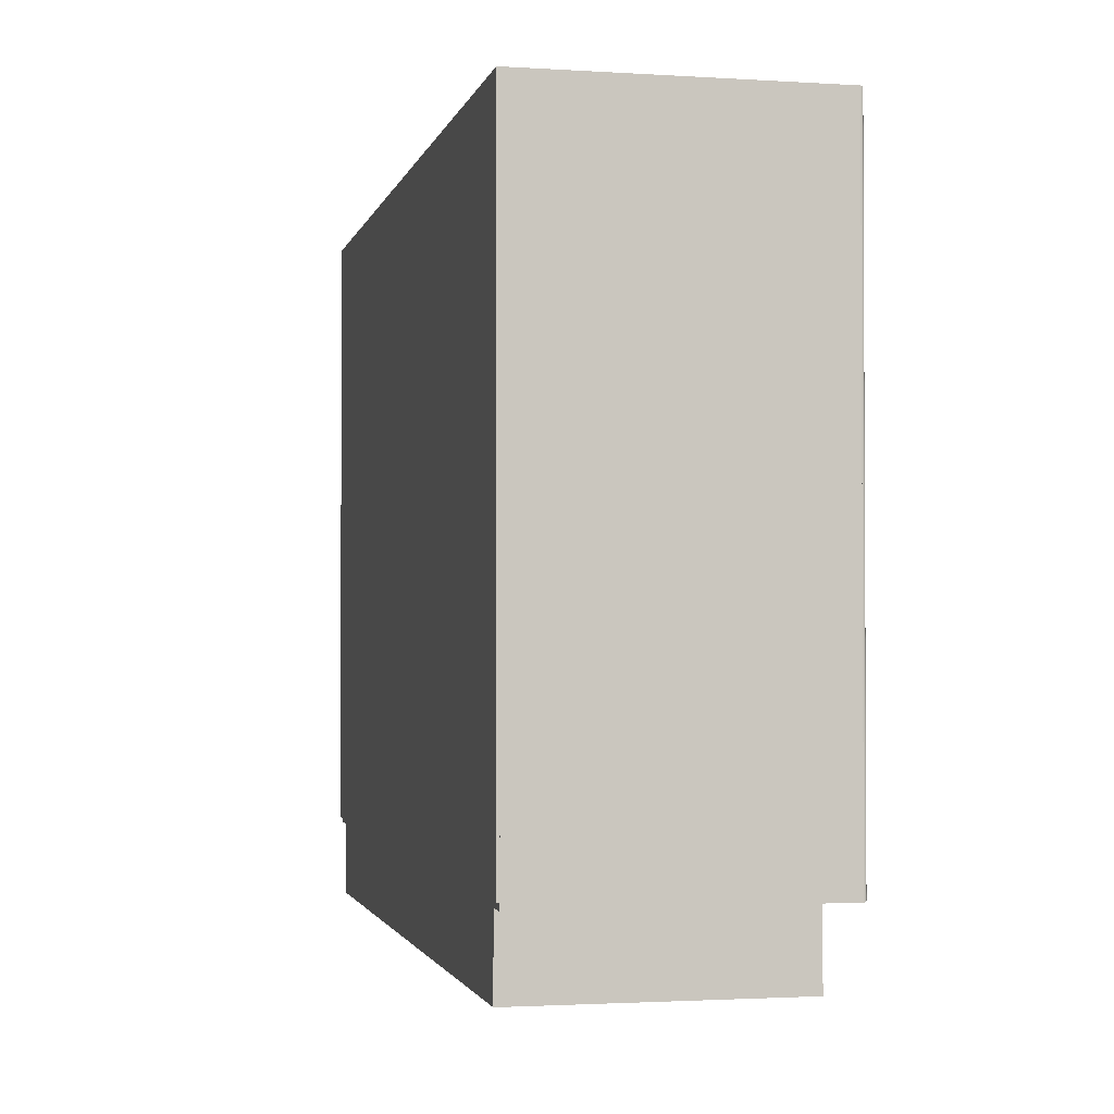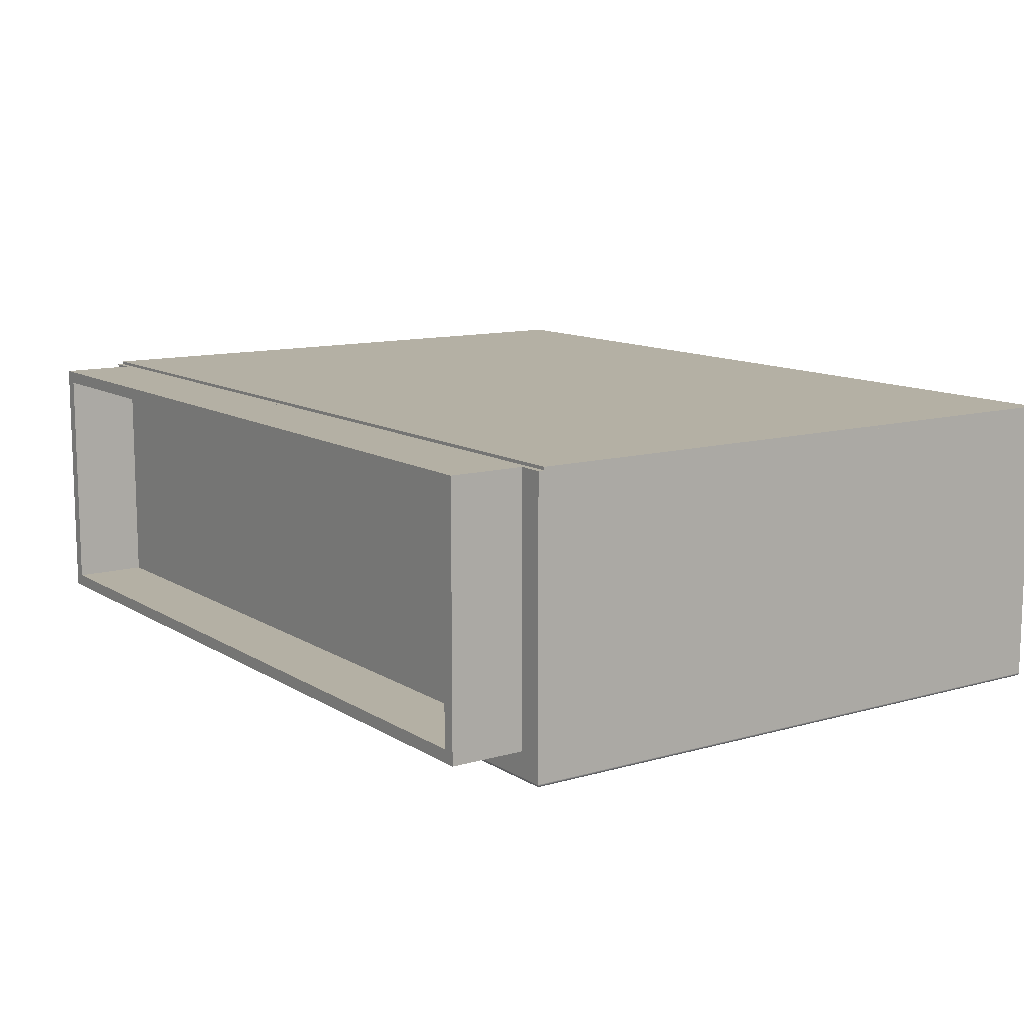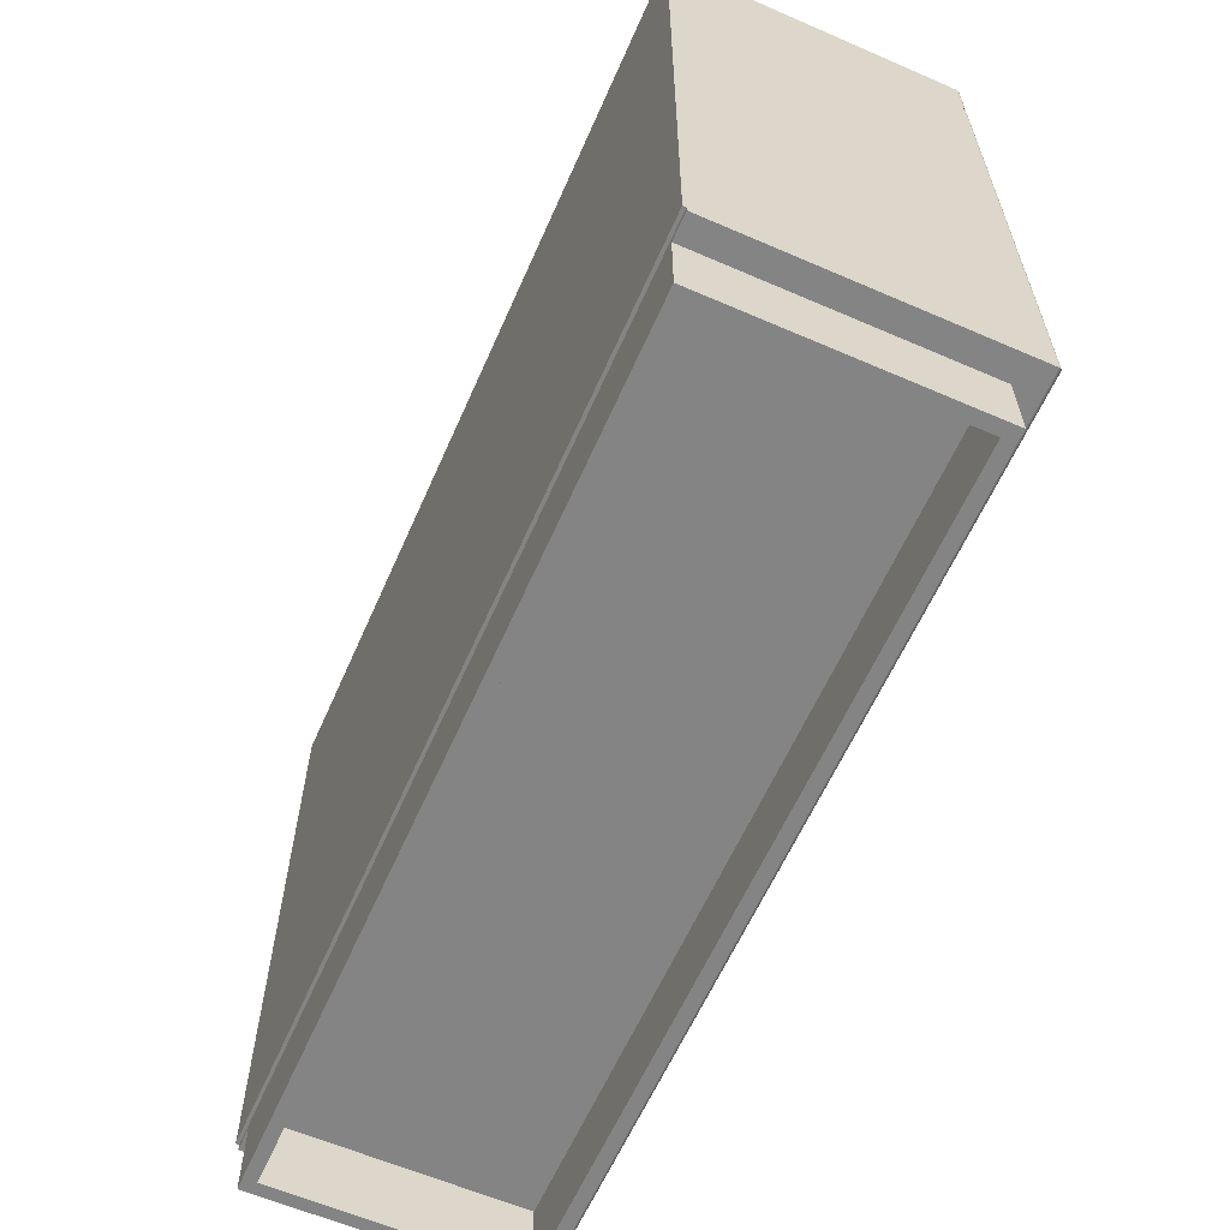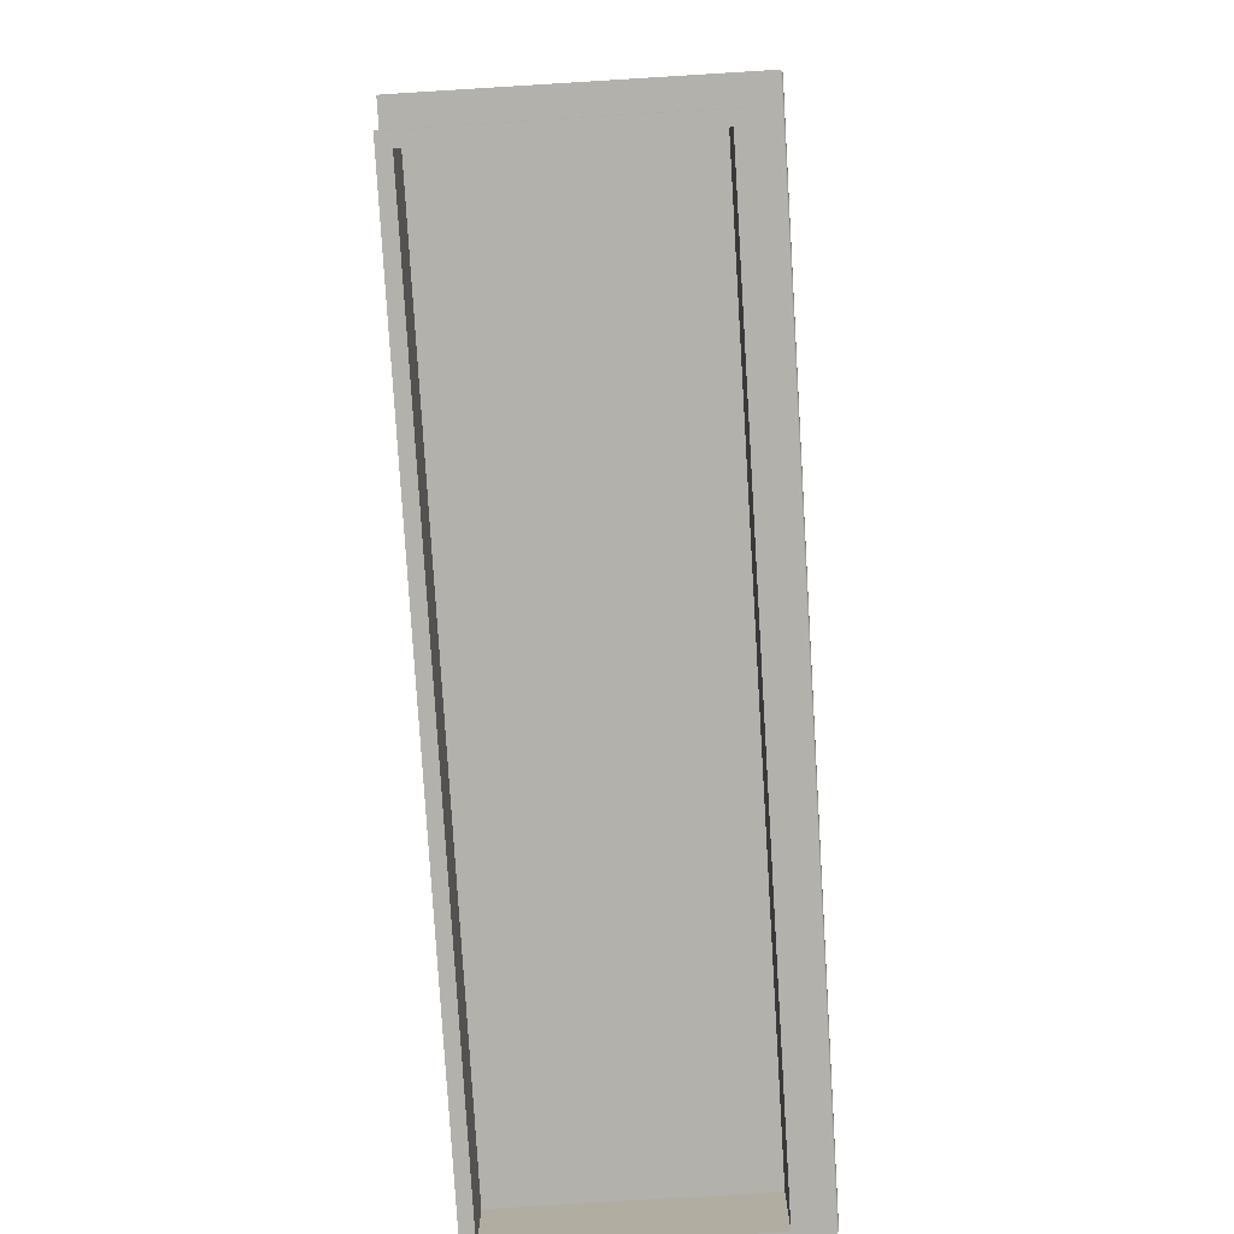
<metadata>
{"format":"obj","ext":"obj","renderer":"f3d","projection":"perspective","resolution":1024,"background":"white","views":[{"elev":-1.9,"azim":77.4,"up":"+Y"},{"elev":11.5,"azim":55.3,"up":"+Z"},{"elev":-61.4,"azim":66.2,"up":"+Y"},{"elev":-79.1,"azim":93.5,"up":"+Y"}]}
</metadata>
<code>
v -0.3718 0.03157 -0.05374
v 0.3749 0.03047 -0.0529
v -0.3718 0.03047 -0.0529
v 0.3749 0.03157 -0.05374
v -0.3718 0.02963 -0.0518
v -0.3718 0.03686 -0.05374
v -0.3718 0.03284 -0.05427
v 0.3749 0.03686 -0.05374
v 0.3749 0.02963 -0.0518
v -0.3718 0.03796 -0.0529
v -0.3718 0.03558 -0.05427
v 0.3749 0.03284 -0.05427
v 0.3749 0.03558 -0.05427
v 0.3749 0.03796 -0.0529
v -0.3718 0.0291 -0.05052
v -0.3718 0.0388 -0.0518
v -0.3718 0.03421 -0.05445
v 0.3749 0.0388 -0.0518
v 0.3749 0.0291 -0.05052
v 0.3749 0.03421 -0.05445
v 0.3749 0.03933 -0.05052
v -0.3718 0.02892 -0.04915
v -0.3718 0.03933 -0.05052
v 0.3749 0.03951 -0.04915
v 0.3749 0.02892 -0.04915
v -0.3718 0.03951 -0.04915
v -0.3718 0.02892 0.1839
v 0.3749 0.03951 0.1839
v 0.3749 0.02892 0.1839
v -0.3718 0.03951 0.1839
v 0.3802 0.3061 -0.05974
v 0.3801 -0.234 -0.06043
v 0.3801 0.306 -0.06043
v 0.3802 -0.2341 -0.05974
v 0.3799 -0.2338 -0.06107
v -0.3771 0.3061 -0.05974
v 0.3802 0.3008 -0.05974
v -0.3771 -0.2341 -0.05974
v 0.3799 0.3057 -0.06107
v -0.377 -0.234 -0.06043
v -0.377 0.306 -0.06043
v 0.3802 0.3061 0.1865
v 0.3802 -0.2288 -0.05974
v 0.359 -0.2341 -0.03856
v 0.3794 -0.2333 -0.06162
v -0.3767 -0.2338 -0.06107
v -0.3771 0.3061 0.1865
v 0.3802 0.3008 0.1839
v 0.3749 0.3008 -0.05974
v 0.3802 -0.2288 0.1839
v 0.359 -0.2341 0.1839
v -0.3559 -0.2341 -0.03856
v 0.3794 0.3053 -0.06162
v -0.3767 0.3057 -0.06107
v -0.3771 -0.2288 -0.05974
v -0.3771 0.3008 0.1839
v -0.3771 0.3008 0.1865
v 0.3802 0.3008 0.1865
v 0.3749 -0.2288 -0.05974
v 0.3802 -0.2341 0.1839
v 0.359 -0.2977 -0.03856
v -0.3771 -0.2341 0.1839
v 0.3789 -0.2328 -0.06204
v -0.3763 -0.2333 -0.06162
v -0.3763 0.3053 -0.06162
v -0.3771 0.3008 -0.05974
v 0.3749 0.3008 0.1839
v 0.375 0.3009 -0.06043
v 0.3749 -0.2288 0.1839
v 0.359 -0.2977 0.1839
v -0.3559 -0.2977 -0.03856
v -0.3559 -0.2341 0.1839
v 0.3789 0.3048 -0.06204
v -0.3758 -0.2328 -0.06204
v -0.3771 -0.2288 0.1839
v -0.3718 0.3008 -0.05974
v -0.3771 -0.2288 0.1865
v -0.3718 0.3008 0.1839
v 0.3802 -0.2288 0.1865
v 0.375 -0.2289 -0.06043
v -0.3719 0.3009 -0.06043
v -0.3718 -0.2288 -0.05974
v 0.3483 -0.2341 0.1839
v -0.3559 -0.2977 0.1839
v 0.3483 -0.2977 0.1731
v 0.3483 -0.2977 -0.02784
v 0.3783 -0.2321 -0.0623
v -0.3751 -0.2321 -0.0623
v -0.3718 -0.2288 0.1839
v 0.3753 0.3011 -0.06107
v -0.3719 -0.2289 -0.06043
v -0.3722 0.3011 -0.06107
v -0.3452 -0.2341 0.1839
v -0.3452 -0.2977 -0.02784
v 0.3783 0.3041 -0.0623
v -0.3758 0.3048 -0.06204
v 0.3753 -0.2292 -0.06107
v -0.3722 -0.2292 -0.06107
v 0.3483 -0.2341 0.1731
v -0.3452 -0.2977 0.1731
v 0.3483 -0.2341 -0.02784
v 0.3776 -0.2315 -0.06239
v -0.3745 -0.2315 -0.06239
v -0.3751 0.3041 -0.0623
v 0.3757 0.3016 -0.06162
v -0.3726 0.3016 -0.06162
v -0.3726 -0.2296 -0.06162
v -0.3452 -0.2341 0.1731
v -0.3452 -0.2341 -0.02784
v 0.3776 0.3034 -0.06239
v 0.3757 -0.2296 -0.06162
v 0.3769 -0.2308 -0.0623
v -0.3738 -0.2308 -0.0623
v -0.3745 0.3034 -0.06239
v 0.3762 0.3021 -0.06204
v -0.3731 0.3021 -0.06204
v 0.3769 0.3027 -0.0623
v 0.3762 -0.2301 -0.06204
v -0.3731 -0.2301 -0.06204
v -0.3738 0.3027 -0.0623
v 0.01146 0.3008 -0.05052
v 0.00105 0.3008 -0.04915
v 0.01164 0.3008 -0.04915
v 0.01093 0.3008 -0.0518
v 0.01164 0.3008 0.1839
v 0.01146 -0.2288 -0.05052
v 0.01093 -0.2288 -0.0518
v 0.01009 0.3008 -0.0529
v 0.00105 0.3008 0.1839
v 0.01164 -0.2288 -0.04915
v 0.01009 -0.2288 -0.0529
v 0.00899 0.3008 -0.05374
v 0.00105 -0.2288 0.1839
v 0.01164 -0.2288 0.1839
v 0.00105 -0.2288 -0.04915
v 0.007714 0.3008 -0.05427
v 0.00899 -0.2288 -0.05374
v 0.006346 0.3008 -0.05445
v 0.001234 0.3008 -0.05052
v 0.007714 -0.2288 -0.05427
v 0.004978 0.3008 -0.05427
v 0.001234 -0.2288 -0.05052
v 0.001759 0.3008 -0.0518
v 0.006346 -0.2288 -0.05445
v 0.003694 0.3008 -0.05374
v 0.001759 -0.2288 -0.0518
v 0.002601 0.3008 -0.0529
v 0.004978 -0.2288 -0.05427
v 0.002601 -0.2288 -0.0529
v 0.003694 -0.2288 -0.05374
v -0.3771 0.02539 0.1839
g mesh1_mesh1-geometry
f 1 2 3
f 2 1 4
f 3 2 1
f 4 1 2
f 2 5 3
f 3 5 2
f 6 1 3
f 3 1 6
f 7 4 1
f 1 4 7
f 4 8 2
f 2 8 4
f 5 2 9
f 9 2 5
f 10 3 5
f 5 3 10
f 11 1 6
f 6 1 11
f 6 3 10
f 10 3 6
f 4 7 12
f 12 7 4
f 11 7 1
f 1 7 11
f 4 13 8
f 8 13 4
f 2 8 14
f 14 8 2
f 2 14 9
f 9 14 2
f 9 15 5
f 5 15 9
f 10 5 16
f 16 5 10
f 6 13 11
f 11 13 6
f 10 8 6
f 6 8 10
f 17 12 7
f 7 12 17
f 12 13 4
f 4 13 12
f 7 11 17
f 17 11 7
f 13 6 8
f 8 6 13
f 8 10 14
f 14 10 8
f 9 14 18
f 18 14 9
f 15 9 19
f 19 9 15
f 16 5 15
f 15 5 16
f 18 10 16
f 16 10 18
f 20 11 13
f 13 11 20
f 12 17 20
f 20 17 12
f 13 12 20
f 20 12 13
f 11 20 17
f 17 20 11
f 10 18 14
f 14 18 10
f 9 18 21
f 21 18 9
f 9 21 19
f 19 21 9
f 19 22 15
f 15 22 19
f 16 15 23
f 23 15 16
f 16 21 18
f 18 21 16
f 19 21 24
f 24 21 19
f 22 19 25
f 25 19 22
f 26 15 22
f 22 15 26
f 23 15 26
f 26 15 23
f 21 16 23
f 23 16 21
f 23 24 21
f 21 24 23
f 19 24 25
f 25 24 19
f 25 27 22
f 22 27 25
f 27 26 22
f 22 26 27
f 24 23 26
f 26 23 24
f 28 25 24
f 24 25 28
f 27 25 29
f 29 25 27
f 26 27 30
f 30 27 26
f 26 28 24
f 24 28 26
f 25 28 29
f 29 28 25
f 28 27 29
f 29 27 28
f 27 28 30
f 30 28 27
f 28 26 30
f 30 26 28
g mesh2_mesh2-geometry
l 2 4
l 9 2
l 4 12
l 19 9
l 12 20
l 25 19
l 20 13
l 22 25
l 25 29
l 24 25
l 13 8
l 22 15
l 27 22
l 26 22
l 29 28
l 29 27
l 21 24
l 24 26
l 24 28
l 8 14
l 15 5
l 27 30
l 30 26
l 23 26
l 28 30
l 18 21
l 14 18
l 5 3
l 16 23
l 3 1
l 10 16
l 1 7
l 6 10
l 7 17
l 11 6
l 17 11
g mesh3_mesh3-geometry
f 31 32 33
f 32 31 34
f 33 32 31
f 34 31 32
f 35 33 32
f 32 33 35
f 33 36 31
f 31 36 33
f 34 31 37
f 37 31 34
f 38 32 34
f 34 32 38
f 33 35 39
f 39 35 33
f 40 35 32
f 32 35 40
f 36 33 41
f 41 33 36
f 36 42 31
f 31 42 36
f 42 37 31
f 31 37 42
f 34 37 43
f 43 37 34
f 32 38 40
f 40 38 32
f 34 44 38
f 38 44 34
f 45 39 35
f 35 39 45
f 39 41 33
f 33 41 39
f 35 40 46
f 46 40 35
f 41 38 36
f 36 38 41
f 42 36 47
f 47 36 42
f 37 42 48
f 48 42 37
f 43 49 37
f 37 49 43
f 48 43 37
f 37 43 48
f 50 34 43
f 43 34 50
f 38 41 40
f 40 41 38
f 34 51 44
f 44 51 34
f 38 44 52
f 52 44 38
f 39 45 53
f 53 45 39
f 46 45 35
f 35 45 46
f 41 39 54
f 54 39 41
f 40 54 46
f 46 54 40
f 36 38 55
f 55 38 36
f 36 56 47
f 47 56 36
f 57 42 47
f 47 42 57
f 48 42 58
f 58 42 48
f 49 48 37
f 37 48 49
f 49 43 59
f 59 43 49
f 43 48 50
f 50 48 43
f 34 50 60
f 60 50 34
f 59 50 43
f 43 50 59
f 54 40 41
f 41 40 54
f 51 34 60
f 60 34 51
f 51 61 44
f 44 61 51
f 61 52 44
f 44 52 61
f 38 52 62
f 62 52 38
f 63 53 45
f 45 53 63
f 53 54 39
f 39 54 53
f 45 46 64
f 64 46 45
f 65 46 54
f 54 46 65
f 62 55 38
f 38 55 62
f 36 55 66
f 66 55 36
f 56 36 66
f 66 36 56
f 47 56 57
f 57 56 47
f 42 57 58
f 58 57 42
f 58 50 48
f 48 50 58
f 57 48 58
f 58 48 57
f 48 49 67
f 67 49 48
f 68 59 49
f 49 59 68
f 69 49 59
f 59 49 69
f 48 69 50
f 50 69 48
f 50 51 60
f 60 51 50
f 50 59 69
f 69 59 50
f 61 51 70
f 70 51 61
f 52 61 71
f 71 61 52
f 62 52 72
f 72 52 62
f 53 63 73
f 73 63 53
f 45 74 63
f 63 74 45
f 54 53 65
f 65 53 54
f 46 65 64
f 64 65 46
f 74 45 64
f 64 45 74
f 55 62 75
f 75 62 55
f 75 66 55
f 55 66 75
f 66 75 56
f 56 75 66
f 76 56 66
f 66 56 76
f 56 77 57
f 57 77 56
f 78 57 56
f 56 57 78
f 77 58 57
f 57 58 77
f 50 58 79
f 79 58 50
f 48 57 67
f 67 57 48
f 67 57 49
f 49 57 67
f 49 69 67
f 67 69 49
f 69 48 67
f 67 48 69
f 59 68 80
f 80 68 59
f 49 81 68
f 68 81 49
f 82 69 59
f 59 69 82
f 50 77 69
f 69 77 50
f 75 50 69
f 69 50 75
f 51 50 83
f 83 50 51
f 51 84 70
f 70 84 51
f 70 85 61
f 61 85 70
f 61 86 71
f 71 86 61
f 84 52 71
f 71 52 84
f 52 84 72
f 72 84 52
f 72 50 62
f 62 50 72
f 87 73 63
f 63 73 87
f 73 65 53
f 53 65 73
f 88 63 74
f 74 63 88
f 65 74 64
f 64 74 65
f 62 50 75
f 75 50 62
f 89 55 75
f 75 55 89
f 77 56 75
f 75 56 77
f 75 78 56
f 56 78 75
f 56 76 78
f 78 76 56
f 49 57 78
f 78 57 49
f 58 77 79
f 79 77 58
f 77 50 79
f 79 50 77
f 90 80 68
f 68 80 90
f 91 59 80
f 80 59 91
f 81 49 76
f 76 49 81
f 92 68 81
f 81 68 92
f 69 82 89
f 89 82 69
f 59 91 82
f 82 91 59
f 69 77 89
f 89 77 69
f 75 69 89
f 89 69 75
f 83 50 93
f 93 50 83
f 72 51 83
f 83 51 72
f 84 51 72
f 72 51 84
f 85 70 84
f 84 70 85
f 86 61 85
f 85 61 86
f 71 86 94
f 94 86 71
f 71 94 84
f 84 94 71
f 93 50 72
f 72 50 93
f 73 87 95
f 95 87 73
f 63 88 87
f 87 88 63
f 65 73 96
f 96 73 65
f 96 88 74
f 74 88 96
f 74 65 96
f 96 65 74
f 55 89 82
f 82 89 55
f 89 77 75
f 75 77 89
f 78 75 89
f 89 75 78
f 78 82 76
f 76 82 78
f 76 49 78
f 78 49 76
f 80 90 97
f 97 90 80
f 68 92 90
f 90 92 68
f 80 98 91
f 91 98 80
f 76 91 81
f 81 91 76
f 81 98 92
f 92 98 81
f 82 78 89
f 89 78 82
f 91 76 82
f 82 76 91
f 72 83 93
f 93 83 72
f 93 99 83
f 83 99 93
f 85 84 100
f 100 84 85
f 85 101 86
f 86 101 85
f 101 94 86
f 86 94 101
f 100 84 94
f 94 84 100
f 102 95 87
f 87 95 102
f 95 96 73
f 73 96 95
f 103 87 88
f 88 87 103
f 88 96 104
f 104 96 88
f 105 97 90
f 90 97 105
f 98 80 97
f 97 80 98
f 106 90 92
f 92 90 106
f 98 81 91
f 91 81 98
f 107 92 98
f 98 92 107
f 99 93 108
f 108 93 99
f 108 85 100
f 100 85 108
f 101 85 99
f 99 85 101
f 94 101 109
f 109 101 94
f 94 108 100
f 100 108 94
f 95 102 110
f 110 102 95
f 87 103 102
f 102 103 87
f 96 95 104
f 104 95 96
f 104 103 88
f 88 103 104
f 97 105 111
f 111 105 97
f 90 106 105
f 105 106 90
f 97 107 98
f 98 107 97
f 92 107 106
f 106 107 92
f 85 108 99
f 99 108 85
f 108 101 99
f 99 101 108
f 101 108 109
f 109 108 101
f 108 94 109
f 109 94 108
f 112 110 102
f 102 110 112
f 110 104 95
f 95 104 110
f 113 102 103
f 103 102 113
f 103 104 114
f 114 104 103
f 115 111 105
f 105 111 115
f 107 97 111
f 111 97 107
f 116 105 106
f 106 105 116
f 107 116 106
f 106 116 107
f 110 112 117
f 117 112 110
f 102 113 112
f 112 113 102
f 104 110 114
f 114 110 104
f 114 113 103
f 103 113 114
f 111 115 118
f 118 115 111
f 105 116 115
f 115 116 105
f 118 107 111
f 111 107 118
f 116 107 119
f 119 107 116
f 118 117 112
f 112 117 118
f 117 114 110
f 110 114 117
f 119 112 113
f 113 112 119
f 113 114 120
f 120 114 113
f 117 118 115
f 115 118 117
f 120 115 116
f 116 115 120
f 107 118 119
f 119 118 107
f 119 120 116
f 116 120 119
f 112 119 118
f 118 119 112
f 114 117 120
f 120 117 114
f 120 119 113
f 113 119 120
f 115 120 117
f 117 120 115
g mesh4_mesh4-geometry
l 32 34
l 35 32
l 34 43
l 34 38
l 60 34
l 45 35
l 43 37
l 43 59
l 50 43
l 40 38
l 55 38
l 38 62
l 51 60
l 60 50
l 63 45
l 37 31
l 37 49
l 37 48
l 59 49
l 82 59
l 59 80
l 69 59
l 50 79
l 48 50
l 69 50
l 46 40
l 55 66
l 75 55
l 62 75
l 62 72
l 51 70
l 83 51
l 44 51
l 87 63
l 31 33
l 31 36
l 31 42
l 49 76
l 68 49
l 49 67
l 67 48
l 48 58
l 76 82
l 82 91
l 89 82
l 80 97
l 89 69
l 67 69
l 58 79
l 77 79
l 64 46
l 66 56
l 66 36
l 75 77
l 56 75
l 75 89
l 72 93
l 72 84
l 72 52
l 70 84
l 61 70
l 93 83
l 44 61
l 52 44
l 102 87
l 33 39
l 41 36
l 36 47
l 47 42
l 58 42
l 76 81
l 76 78
l 90 68
l 57 58
l 91 98
l 78 89
l 97 111
l 57 77
l 74 64
l 78 56
l 56 57
l 84 71
l 52 71
l 71 61
l 112 102
l 39 53
l 54 41
l 57 47
l 81 92
l 105 90
l 98 107
l 111 118
l 88 74
l 118 112
l 53 73
l 65 54
l 92 106
l 115 105
l 107 119
l 103 88
l 73 95
l 96 65
l 106 116
l 117 115
l 119 113
l 113 103
l 95 110
l 104 96
l 116 120
l 110 117
l 114 104
l 120 114
g mesh5_mesh5-geometry
l 108 100
l 108 99
l 108 109
l 85 100
l 100 94
l 101 99
l 99 85
l 109 94
l 109 101
l 86 85
l 94 86
l 101 86
g mesh6_mesh6-geometry
f 121 122 123
f 122 121 124
f 123 122 121
f 124 121 122
f 122 125 123
f 123 125 122
f 123 126 121
f 121 126 123
f 121 127 124
f 124 127 121
f 122 124 128
f 128 124 122
f 125 122 129
f 129 122 125
f 125 130 123
f 123 130 125
f 126 123 130
f 130 123 126
f 127 121 126
f 126 121 127
f 131 124 127
f 127 124 131
f 124 131 128
f 128 131 124
f 122 128 132
f 132 128 122
f 122 133 129
f 129 133 122
f 133 125 129
f 129 125 133
f 130 125 134
f 134 125 130
f 135 126 130
f 130 126 135
f 126 135 127
f 127 135 126
f 127 135 131
f 131 135 127
f 131 132 128
f 128 132 131
f 122 132 136
f 136 132 122
f 133 122 135
f 135 122 133
f 125 133 134
f 134 133 125
f 133 130 134
f 134 130 133
f 130 133 135
f 135 133 130
f 131 135 137
f 137 135 131
f 132 131 137
f 137 131 132
f 137 136 132
f 132 136 137
f 122 136 138
f 138 136 122
f 139 135 122
f 122 135 139
f 137 135 140
f 140 135 137
f 136 137 140
f 140 137 136
f 140 138 136
f 136 138 140
f 122 138 141
f 141 138 122
f 135 139 142
f 142 139 135
f 122 143 139
f 139 143 122
f 140 135 144
f 144 135 140
f 138 140 144
f 144 140 138
f 144 141 138
f 138 141 144
f 122 141 145
f 145 141 122
f 143 142 139
f 139 142 143
f 146 135 142
f 142 135 146
f 122 147 143
f 143 147 122
f 144 135 148
f 148 135 144
f 141 144 148
f 148 144 141
f 148 145 141
f 141 145 148
f 122 145 147
f 147 145 122
f 142 143 146
f 146 143 142
f 149 135 146
f 146 135 149
f 147 146 143
f 143 146 147
f 148 135 150
f 150 135 148
f 145 148 150
f 150 148 145
f 150 147 145
f 145 147 150
f 150 135 149
f 149 135 150
f 146 147 149
f 149 147 146
f 147 150 149
f 149 150 147
g mesh7_mesh7-geometry
l 134 130
l 133 134
l 125 134
l 130 135
l 130 123
l 126 130
l 129 133
l 133 135
l 129 125
l 123 125
l 135 142
l 122 135
l 123 122
l 121 123
l 127 126
l 122 129
l 142 146
l 122 139
l 124 121
l 131 127
l 146 149
l 139 143
l 128 124
l 137 131
l 149 150
l 143 147
l 132 128
l 140 137
l 150 148
l 147 145
l 136 132
l 144 140
l 148 144
l 145 141
l 138 136
l 141 138
g mesh8_mesh8-geometry
f 67 89 69
f 89 67 78
f 69 89 67
f 78 67 89
g mesh9_mesh9-geometry
l 151 75

</code>
